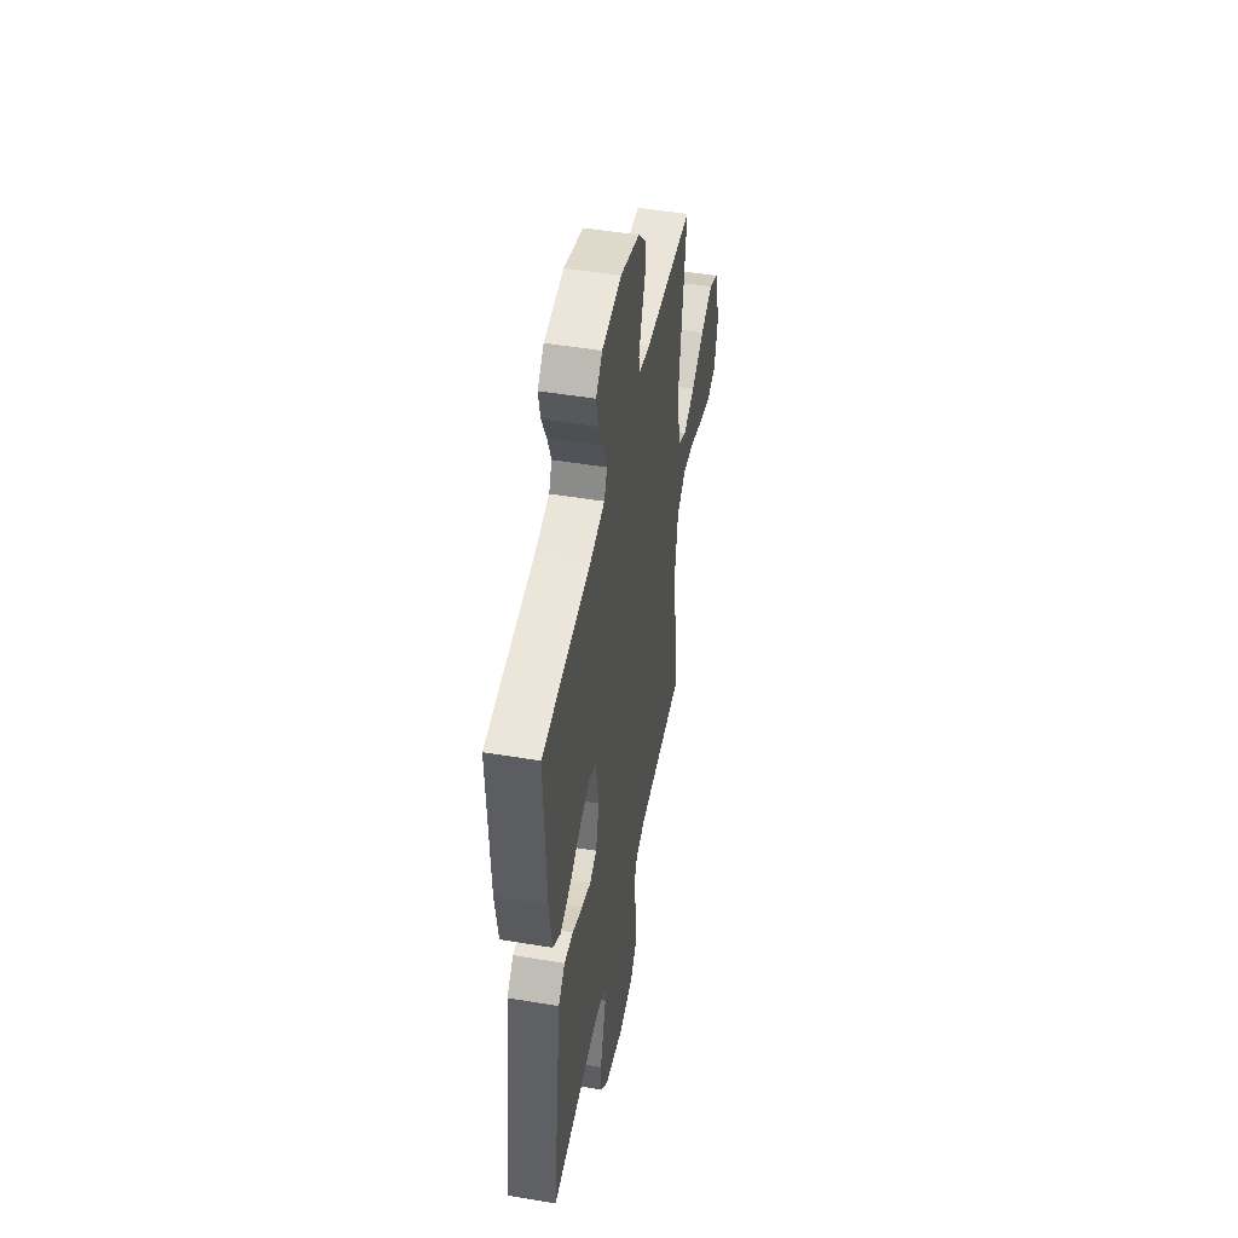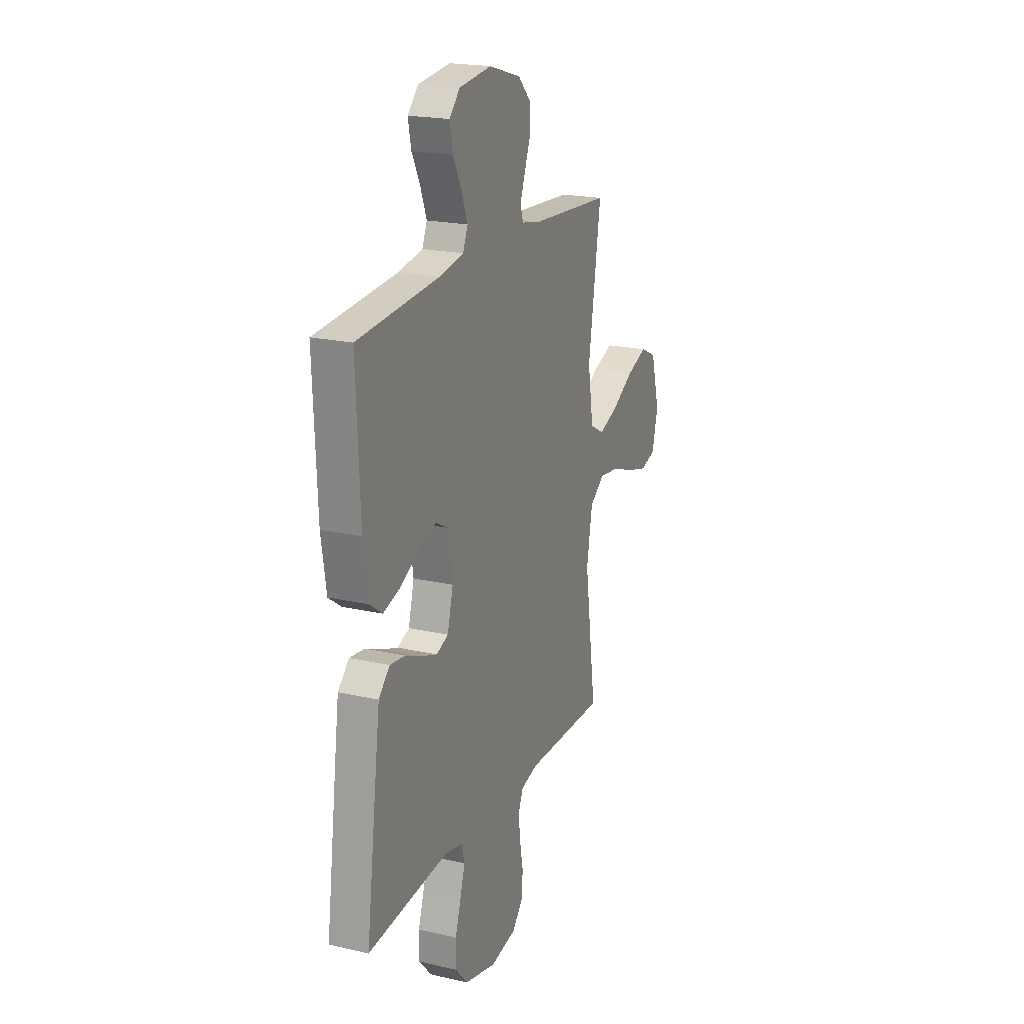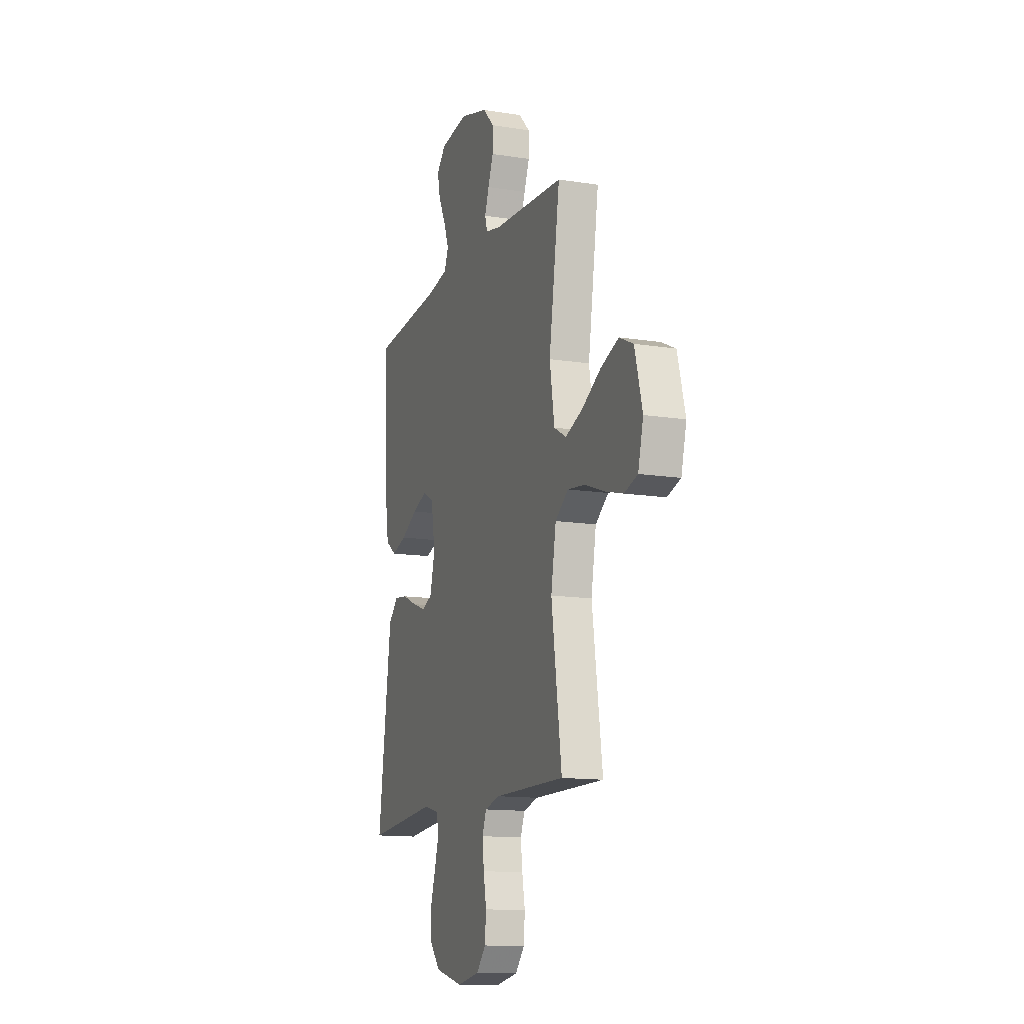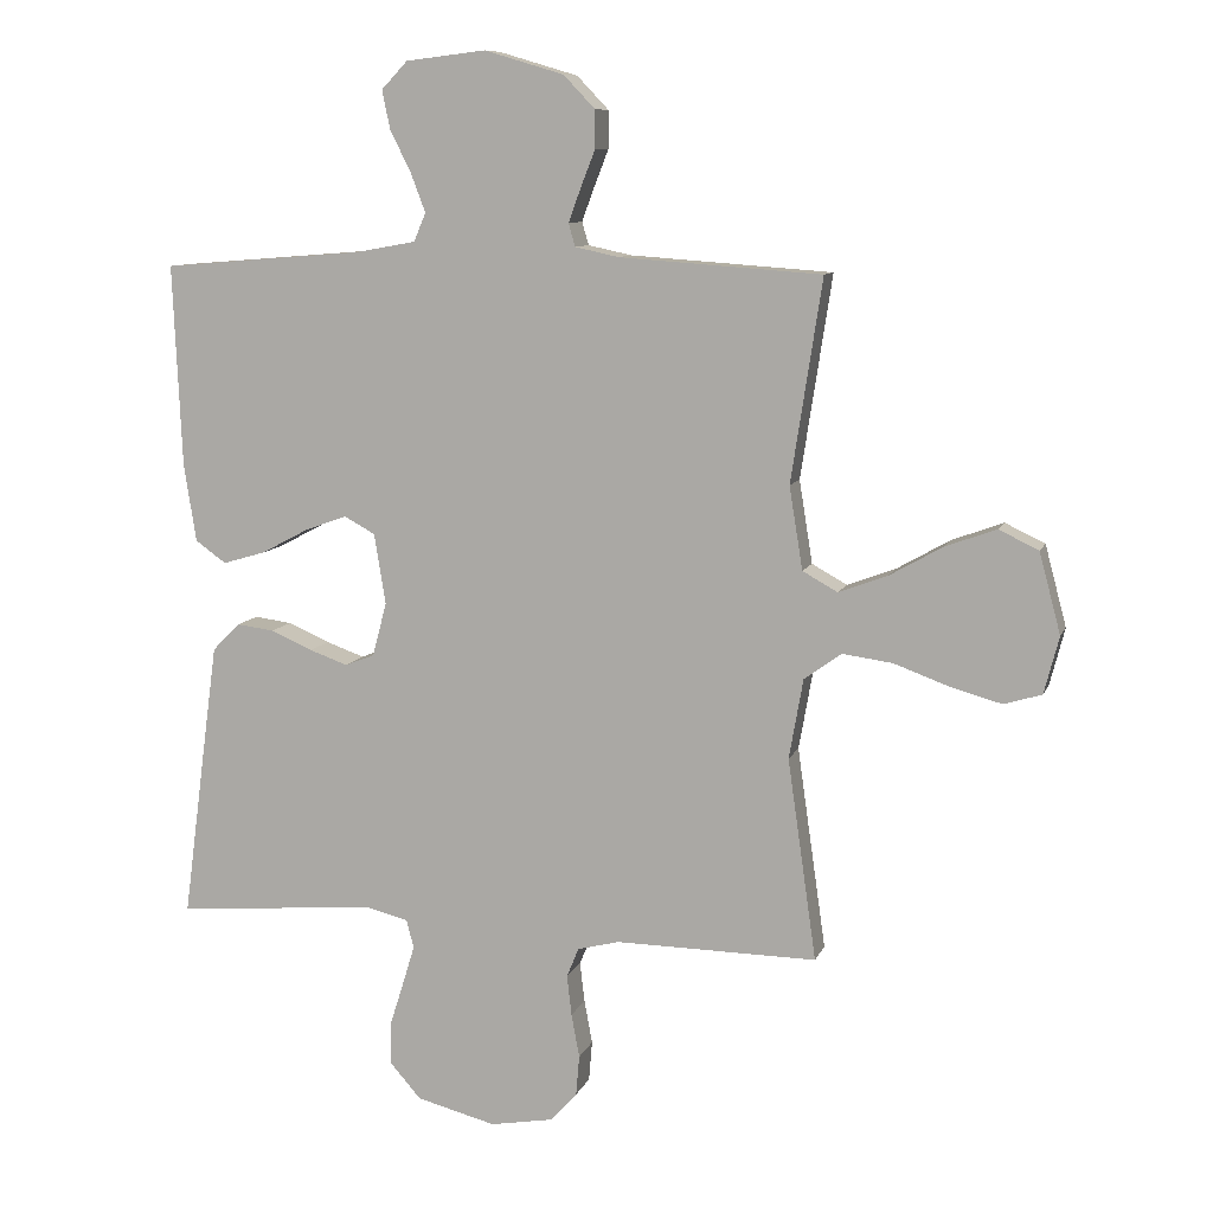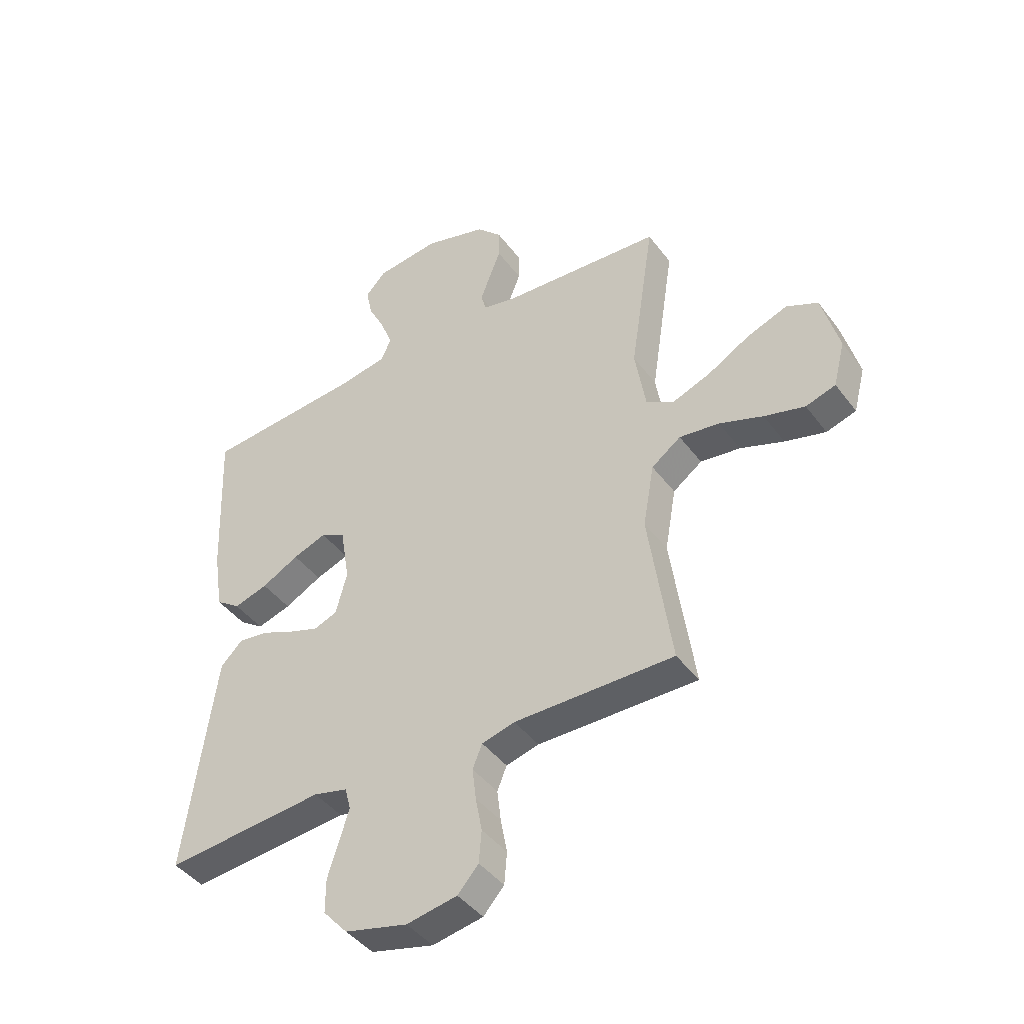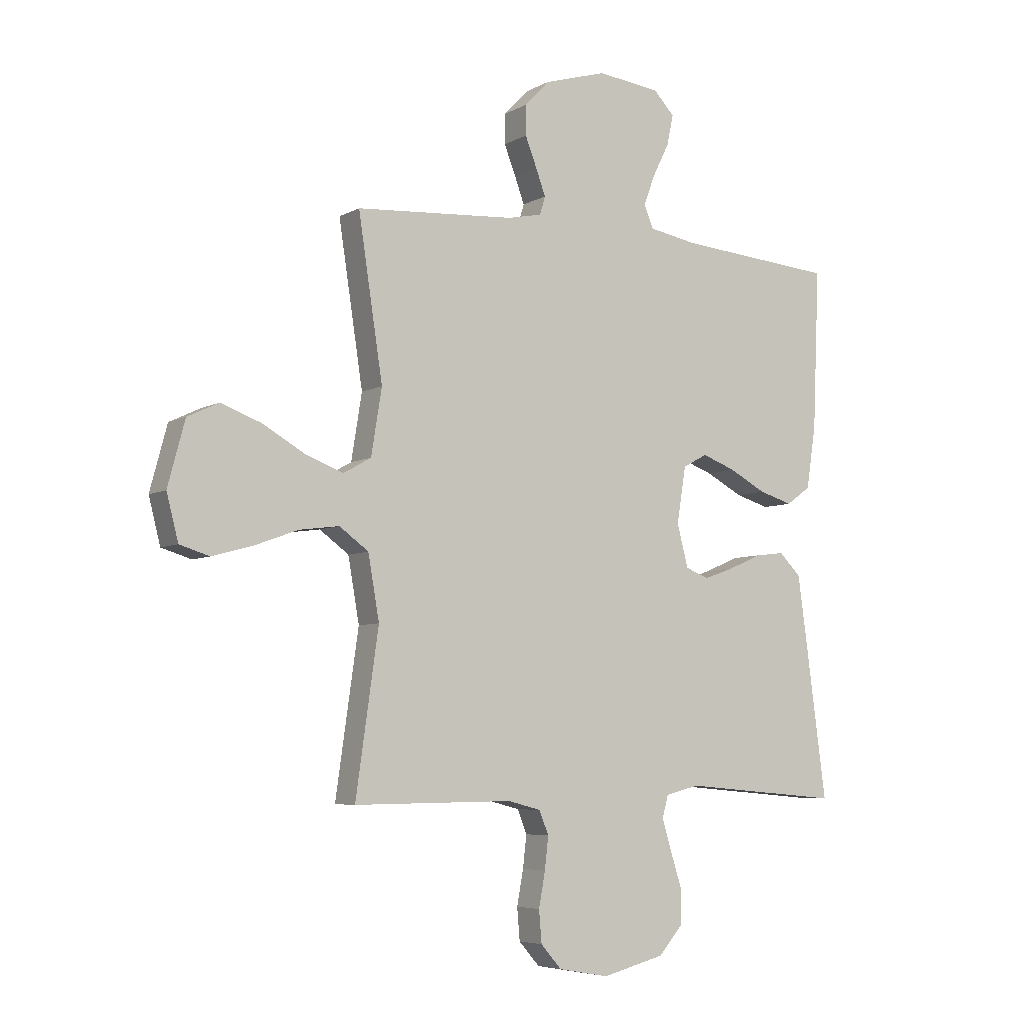
<metadata>
{"format":"obj","ext":"obj","renderer":"f3d","projection":"perspective","resolution":1024,"background":"white","views":[{"elev":48.0,"azim":-79.3,"up":"+Z"},{"elev":20.5,"azim":-67.4,"up":"+Z"},{"elev":-13.4,"azim":70.2,"up":"+Z"},{"elev":9.6,"azim":15.8,"up":"+Z"},{"elev":-43.4,"azim":34.0,"up":"+Z"},{"elev":-5.9,"azim":147.6,"up":"+Z"}]}
</metadata>
<code>
v -0.5 0.07 0.5
v -0.2 0.07 0.524
v -0.111 0.07 0.54
v -0.093 0.07 0.582
v -0.115 0.07 0.64
v -0.146 0.07 0.702
v -0.158 0.07 0.759
v -0.119 0.07 0.8
v 0 0.07 0.814
v 0.118 0.07 0.779
v 0.165 0.07 0.73
v 0.165 0.07 0.674
v 0.143 0.07 0.618
v 0.125 0.07 0.569
v 0.135 0.07 0.535
v 0.2 0.07 0.521
v 0.5 0.07 0.5
v 0.454 0.07 0.2
v 0.474 0.07 0.077
v 0.526 0.07 0.048
v 0.598 0.07 0.075
v 0.677 0.07 0.12
v 0.753 0.07 0.148
v 0.812 0.07 0.12
v 0.844 0.07 0
v 0.822 0.07 -0.085
v 0.766 0.07 -0.102
v 0.69 0.07 -0.081
v 0.608 0.07 -0.051
v 0.533 0.07 -0.041
v 0.478 0.07 -0.081
v 0.457 0.07 -0.2
v 0.5 0.07 -0.5
v 0.2 0.07 -0.497
v 0.138 0.07 -0.513
v 0.12 0.07 -0.557
v 0.127 0.07 -0.617
v 0.139 0.07 -0.682
v 0.134 0.07 -0.742
v 0.095 0.07 -0.786
v 0 0.07 -0.803
v -0.118 0.07 -0.773
v -0.164 0.07 -0.721
v -0.164 0.07 -0.657
v -0.143 0.07 -0.591
v -0.125 0.07 -0.532
v -0.136 0.07 -0.49
v -0.2 0.07 -0.474
v -0.5 0.07 -0.5
v -0.46 0.07 -0.2
v -0.444 0.07 -0.084
v -0.403 0.07 -0.043
v -0.347 0.07 -0.05
v -0.285 0.07 -0.077
v -0.228 0.07 -0.097
v -0.184 0.07 -0.08
v -0.163 0.07 0
v -0.18 0.07 0.105
v -0.226 0.07 0.13
v -0.289 0.07 0.107
v -0.359 0.07 0.07
v -0.423 0.07 0.051
v -0.469 0.07 0.084
v -0.487 0.07 0.2
v -0.5 0 0.5
v -0.2 0 0.524
v -0.111 0 0.54
v -0.093 0 0.582
v -0.115 0 0.64
v -0.146 0 0.702
v -0.158 0 0.759
v -0.119 0 0.8
v 0 0 0.814
v 0.118 0 0.779
v 0.165 0 0.73
v 0.165 0 0.674
v 0.143 0 0.618
v 0.125 0 0.569
v 0.135 0 0.535
v 0.2 0 0.521
v 0.5 0 0.5
v 0.454 0 0.2
v 0.474 0 0.077
v 0.526 0 0.048
v 0.598 0 0.075
v 0.677 0 0.12
v 0.753 0 0.148
v 0.812 0 0.12
v 0.844 0 0
v 0.822 0 -0.085
v 0.766 0 -0.102
v 0.69 0 -0.081
v 0.608 0 -0.051
v 0.533 0 -0.041
v 0.478 0 -0.081
v 0.457 0 -0.2
v 0.5 0 -0.5
v 0.2 0 -0.497
v 0.138 0 -0.513
v 0.12 0 -0.557
v 0.127 0 -0.617
v 0.139 0 -0.682
v 0.134 0 -0.742
v 0.095 0 -0.786
v 0 0 -0.803
v -0.118 0 -0.773
v -0.164 0 -0.721
v -0.164 0 -0.657
v -0.143 0 -0.591
v -0.125 0 -0.532
v -0.136 0 -0.49
v -0.2 0 -0.474
v -0.5 0 -0.5
v -0.46 0 -0.2
v -0.444 0 -0.084
v -0.403 0 -0.043
v -0.347 0 -0.05
v -0.285 0 -0.077
v -0.228 0 -0.097
v -0.184 0 -0.08
v -0.163 0 0
v -0.18 0 0.105
v -0.226 0 0.13
v -0.289 0 0.107
v -0.359 0 0.07
v -0.423 0 0.051
v -0.469 0 0.084
v -0.487 0 0.2
f 64 1 2
f 63 64 2
f 62 63 2
f 61 62 2
f 60 61 2
f 59 60 2 3
f 58 59 3 4
f 57 58 4
f 52 53 54
f 51 52 54
f 50 51 54
f 49 50 54
f 48 49 54
f 47 48 54 55
f 46 47 55 56
f 43 44 45
f 42 43 45
f 41 42 45
f 40 41 45
f 39 40 45
f 38 39 45
f 37 38 45
f 36 37 45 46
f 46 56 57
f 36 46 57
f 35 36 57
f 32 33 34
f 35 57 4
f 34 35 4
f 32 34 4
f 31 32 4
f 27 28 29
f 26 27 29
f 25 26 29
f 24 25 29
f 23 24 29
f 22 23 29
f 21 22 29
f 20 21 29 30
f 16 17 18
f 15 16 18 19
f 11 12 13
f 10 11 13
f 9 10 13
f 8 9 13
f 7 8 13
f 6 7 13
f 5 6 13
f 5 13 14
f 4 5 14 15
f 19 20 30 31
f 4 15 19 31
f 66 65 128
f 66 128 127
f 66 127 126
f 66 126 125
f 66 125 124
f 67 66 124 123
f 68 67 123 122
f 68 122 121
f 118 117 116
f 118 116 115
f 118 115 114
f 118 114 113
f 118 113 112
f 119 118 112 111
f 120 119 111 110
f 109 108 107
f 109 107 106
f 109 106 105
f 109 105 104
f 109 104 103
f 109 103 102
f 109 102 101
f 110 109 101 100
f 121 120 110
f 121 110 100
f 121 100 99
f 98 97 96
f 68 121 99
f 68 99 98
f 68 98 96
f 68 96 95
f 93 92 91
f 93 91 90
f 93 90 89
f 93 89 88
f 93 88 87
f 93 87 86
f 93 86 85
f 94 93 85 84
f 82 81 80
f 83 82 80 79
f 77 76 75
f 77 75 74
f 77 74 73
f 77 73 72
f 77 72 71
f 77 71 70
f 77 70 69
f 78 77 69
f 79 78 69 68
f 95 94 84 83
f 95 83 79 68
f 1 65 66 2
f 2 66 67 3
f 3 67 68 4
f 4 68 69 5
f 5 69 70 6
f 6 70 71 7
f 7 71 72 8
f 8 72 73 9
f 9 73 74 10
f 10 74 75 11
f 11 75 76 12
f 12 76 77 13
f 13 77 78 14
f 14 78 79 15
f 15 79 80 16
f 16 80 81 17
f 17 81 82 18
f 18 82 83 19
f 19 83 84 20
f 20 84 85 21
f 21 85 86 22
f 22 86 87 23
f 23 87 88 24
f 24 88 89 25
f 25 89 90 26
f 26 90 91 27
f 27 91 92 28
f 28 92 93 29
f 29 93 94 30
f 30 94 95 31
f 31 95 96 32
f 32 96 97 33
f 33 97 98 34
f 34 98 99 35
f 35 99 100 36
f 36 100 101 37
f 37 101 102 38
f 38 102 103 39
f 39 103 104 40
f 40 104 105 41
f 41 105 106 42
f 42 106 107 43
f 43 107 108 44
f 44 108 109 45
f 45 109 110 46
f 46 110 111 47
f 47 111 112 48
f 48 112 113 49
f 49 113 114 50
f 50 114 115 51
f 51 115 116 52
f 52 116 117 53
f 53 117 118 54
f 54 118 119 55
f 55 119 120 56
f 56 120 121 57
f 57 121 122 58
f 58 122 123 59
f 59 123 124 60
f 60 124 125 61
f 61 125 126 62
f 62 126 127 63
f 63 127 128 64
f 64 128 65 1

</code>
